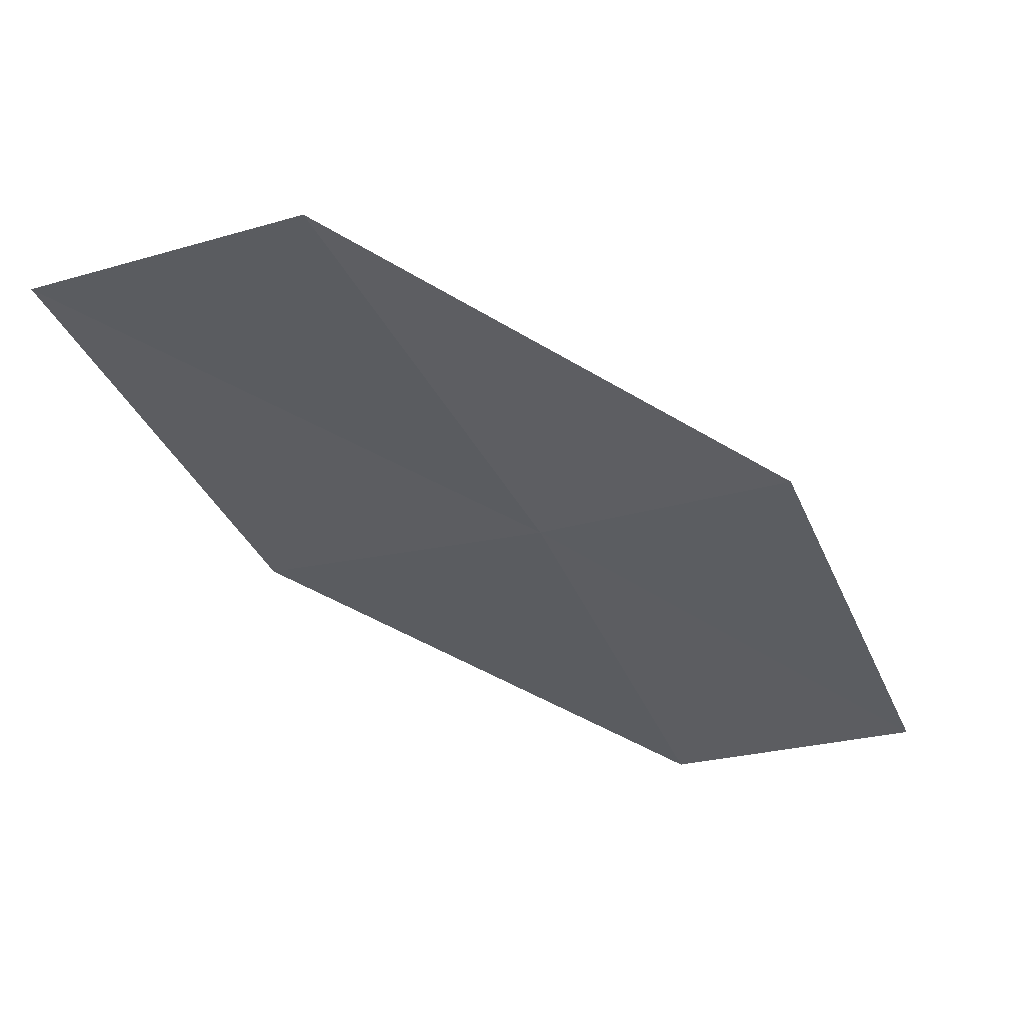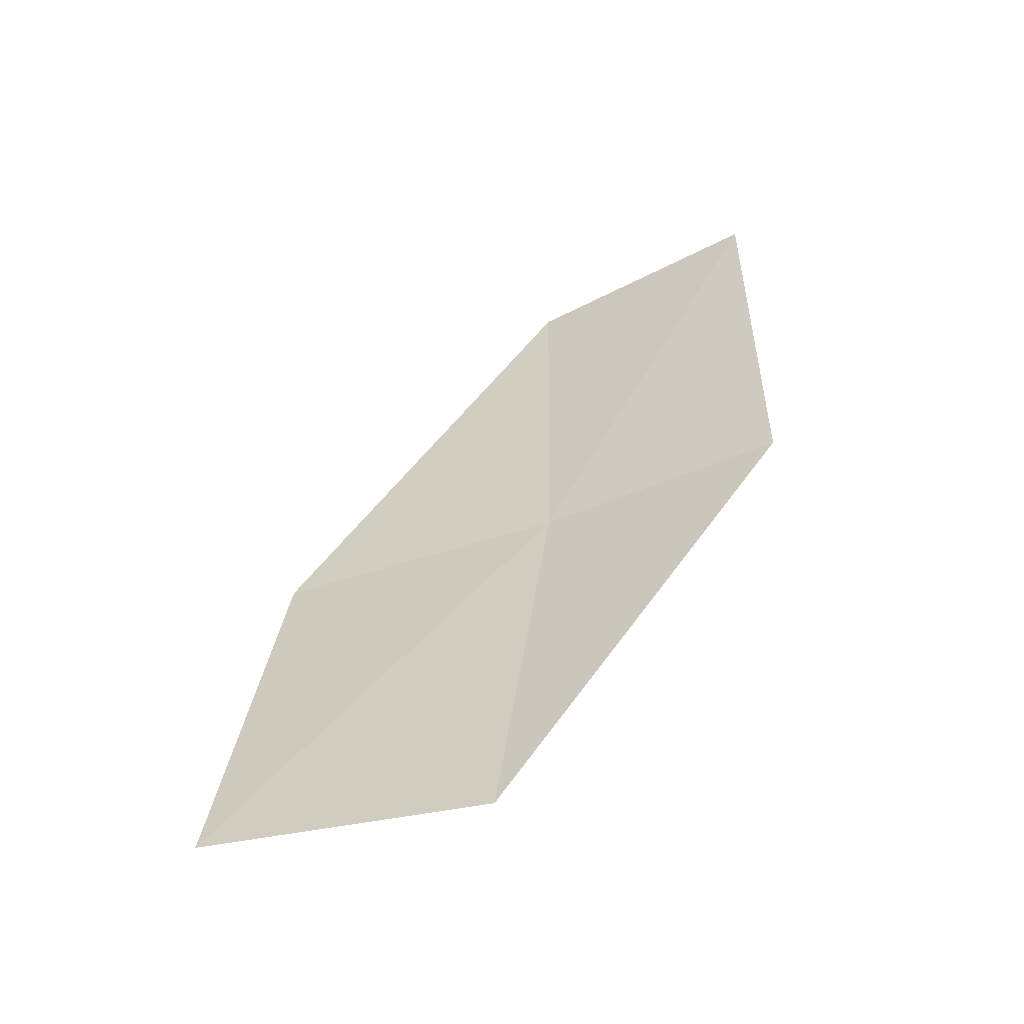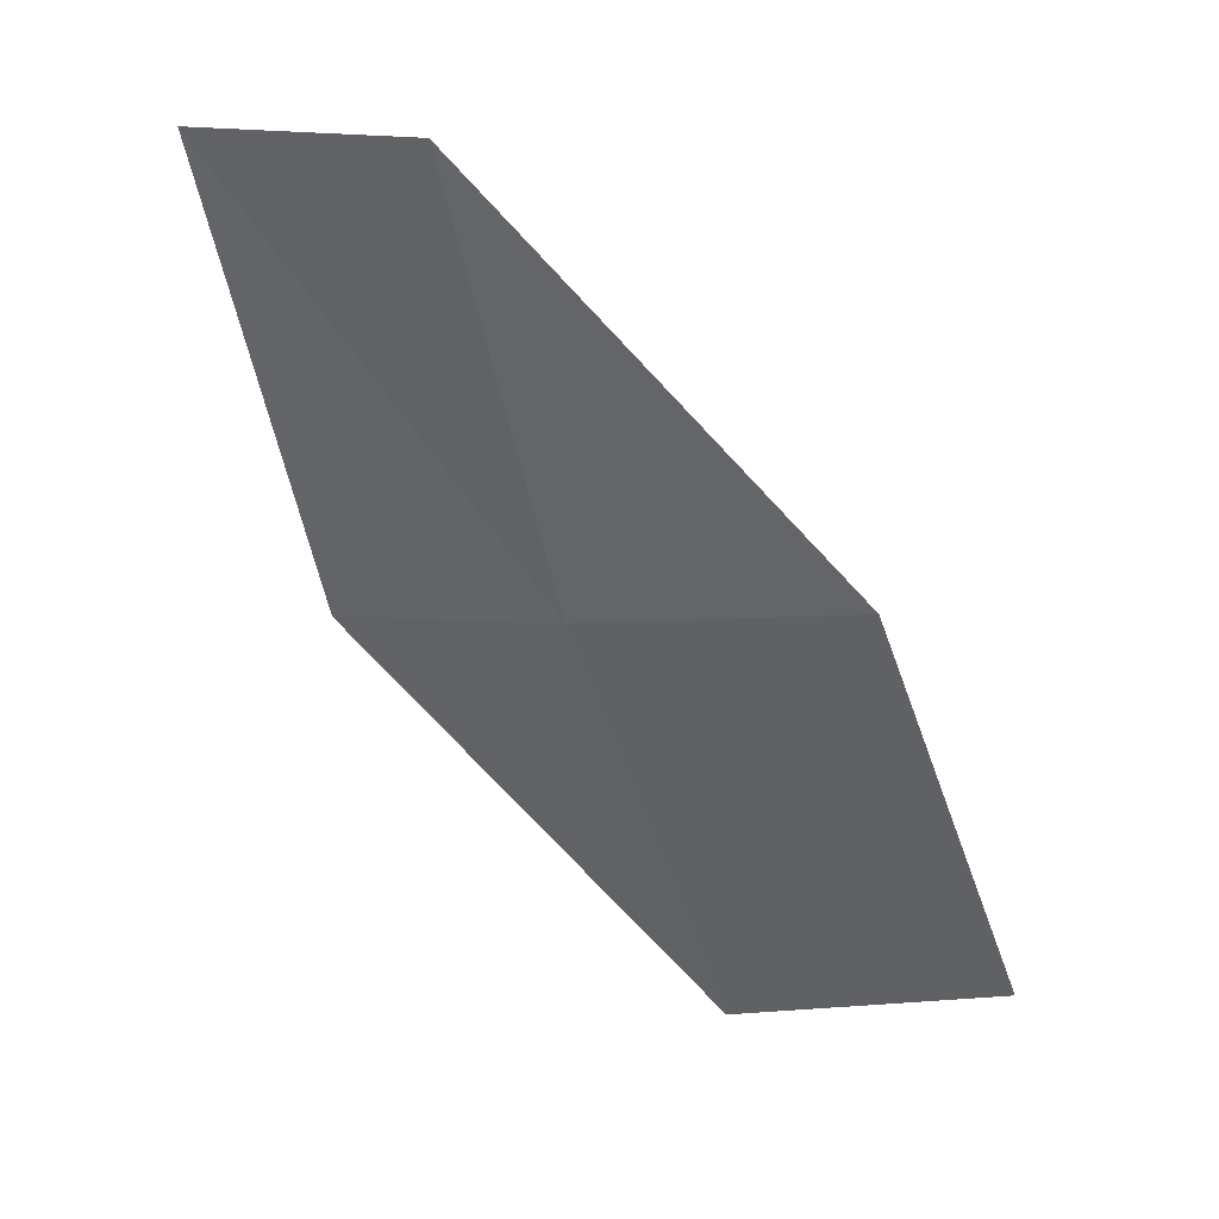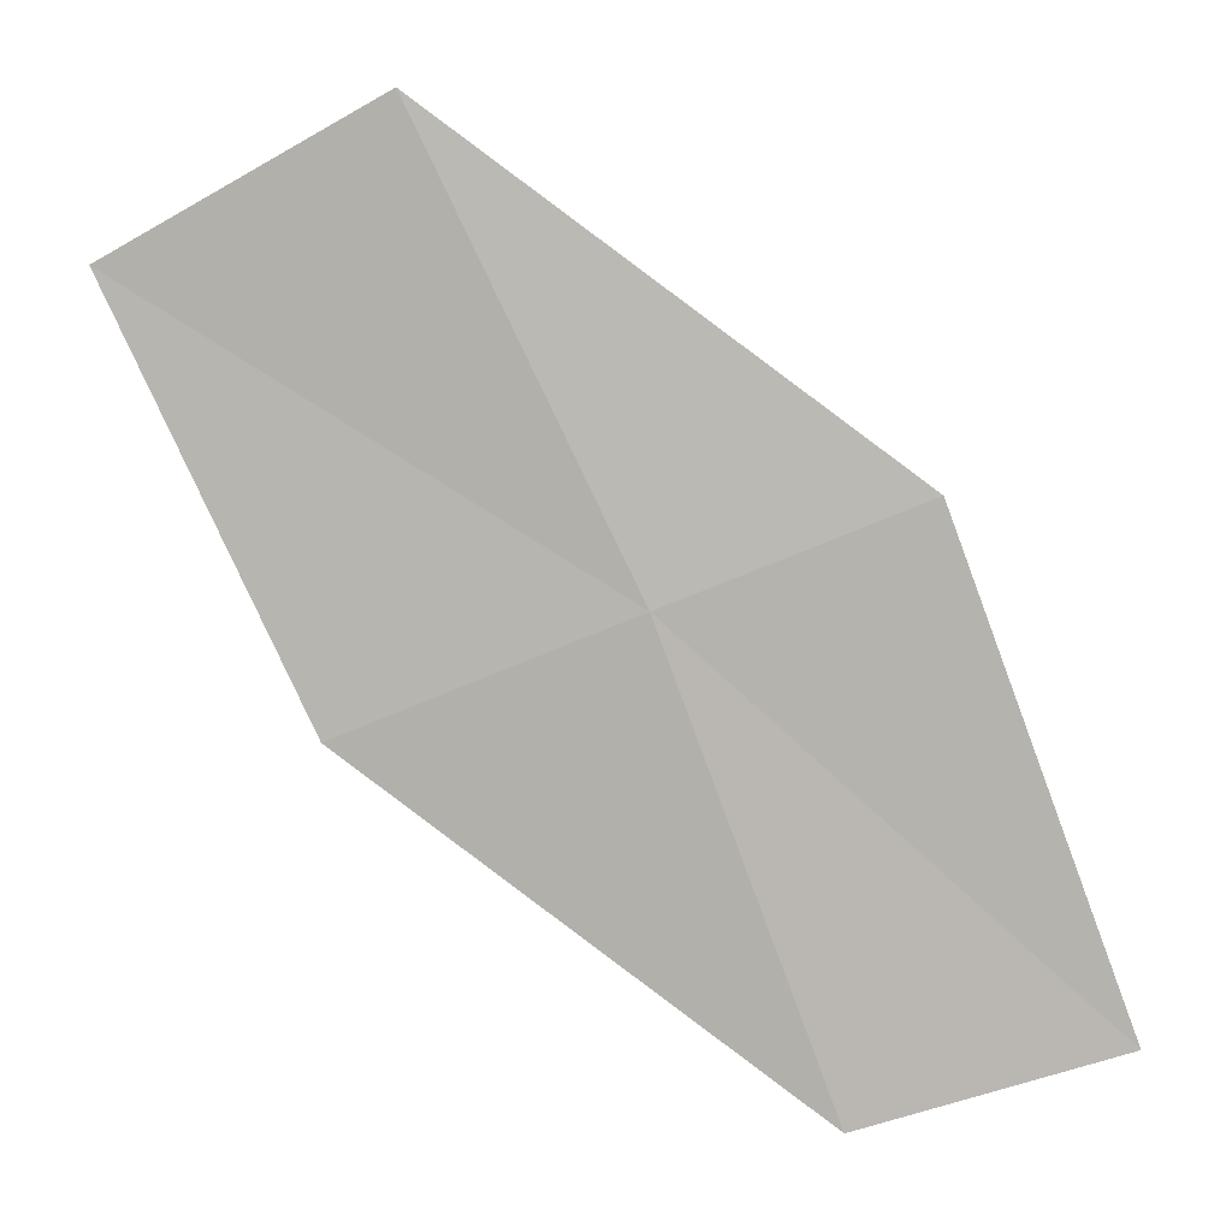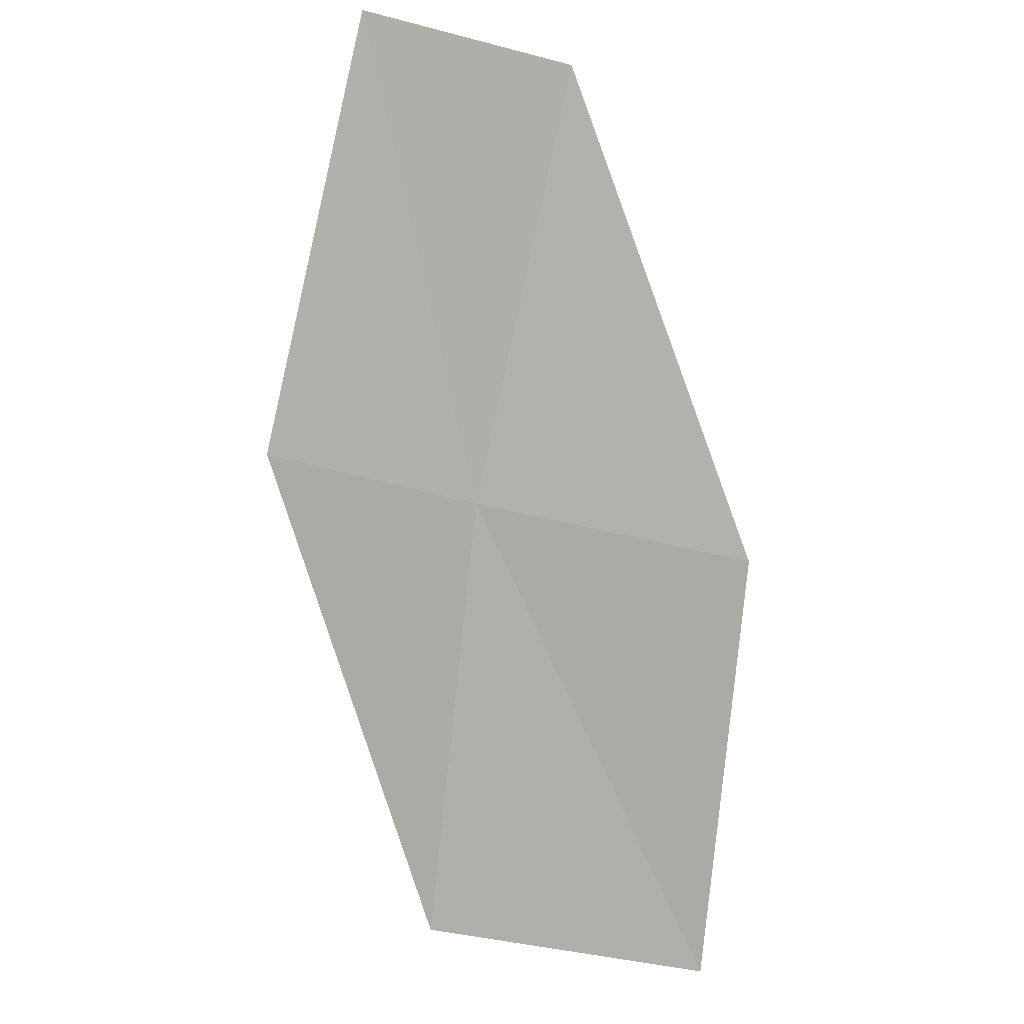
<metadata>
{"format":"obj","ext":"obj","renderer":"f3d","projection":"perspective","resolution":1024,"background":"white","views":[{"elev":54.5,"azim":-152.1,"up":"+Y"},{"elev":24.2,"azim":161.8,"up":"+Z"},{"elev":-51.4,"azim":-5.7,"up":"+Z"},{"elev":9.1,"azim":-151.6,"up":"+Y"},{"elev":-74.5,"azim":-31.3,"up":"+Z"}]}
</metadata>
<code>
v -20.21 9.189 11.83
v -19.26 11.21 11.52
v -18.07 10.52 11.11
v -18.98 8.631 11.36
v -21.23 9.651 12.33
v -20.93 7.086 12.14
v -21.97 7.436 12.69
f 1 3 2
f 1 4 3
f 1 2 5
f 1 6 4
f 1 5 7
f 1 7 6

</code>
